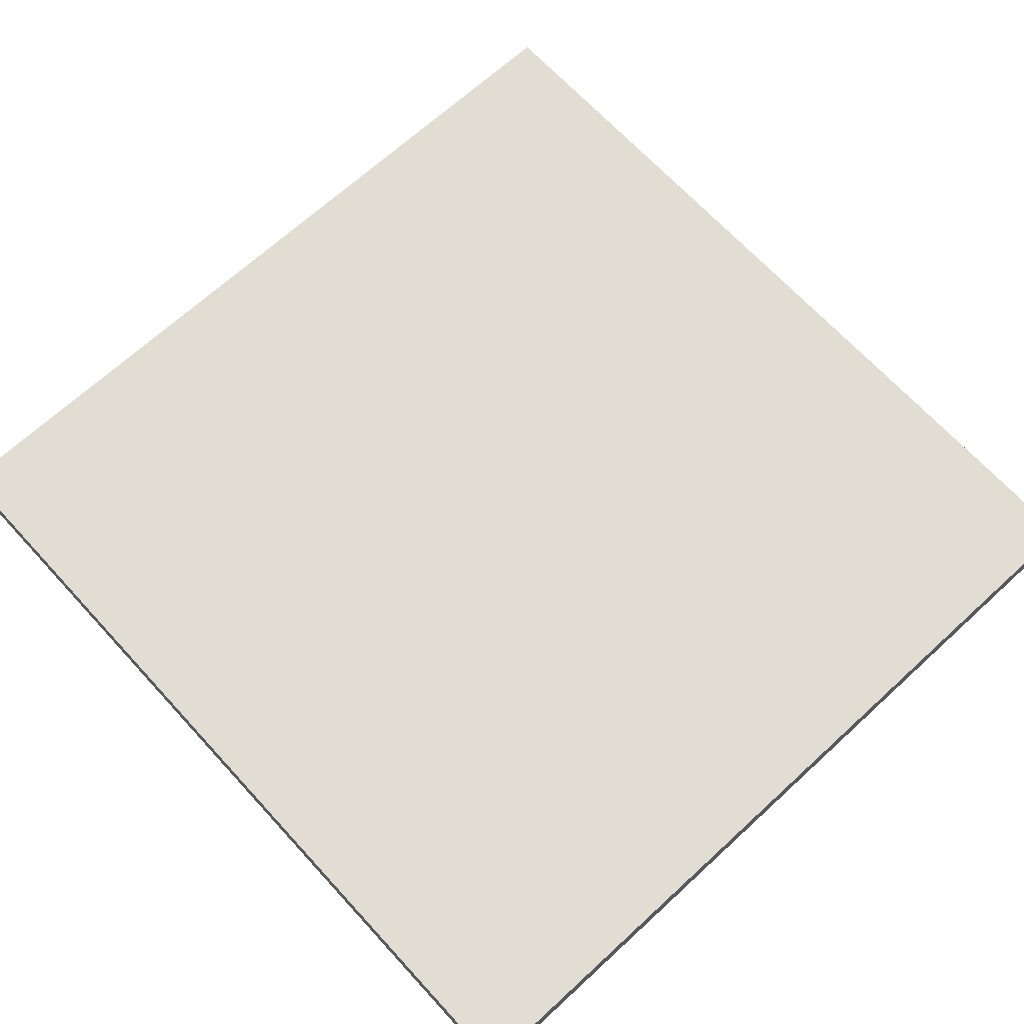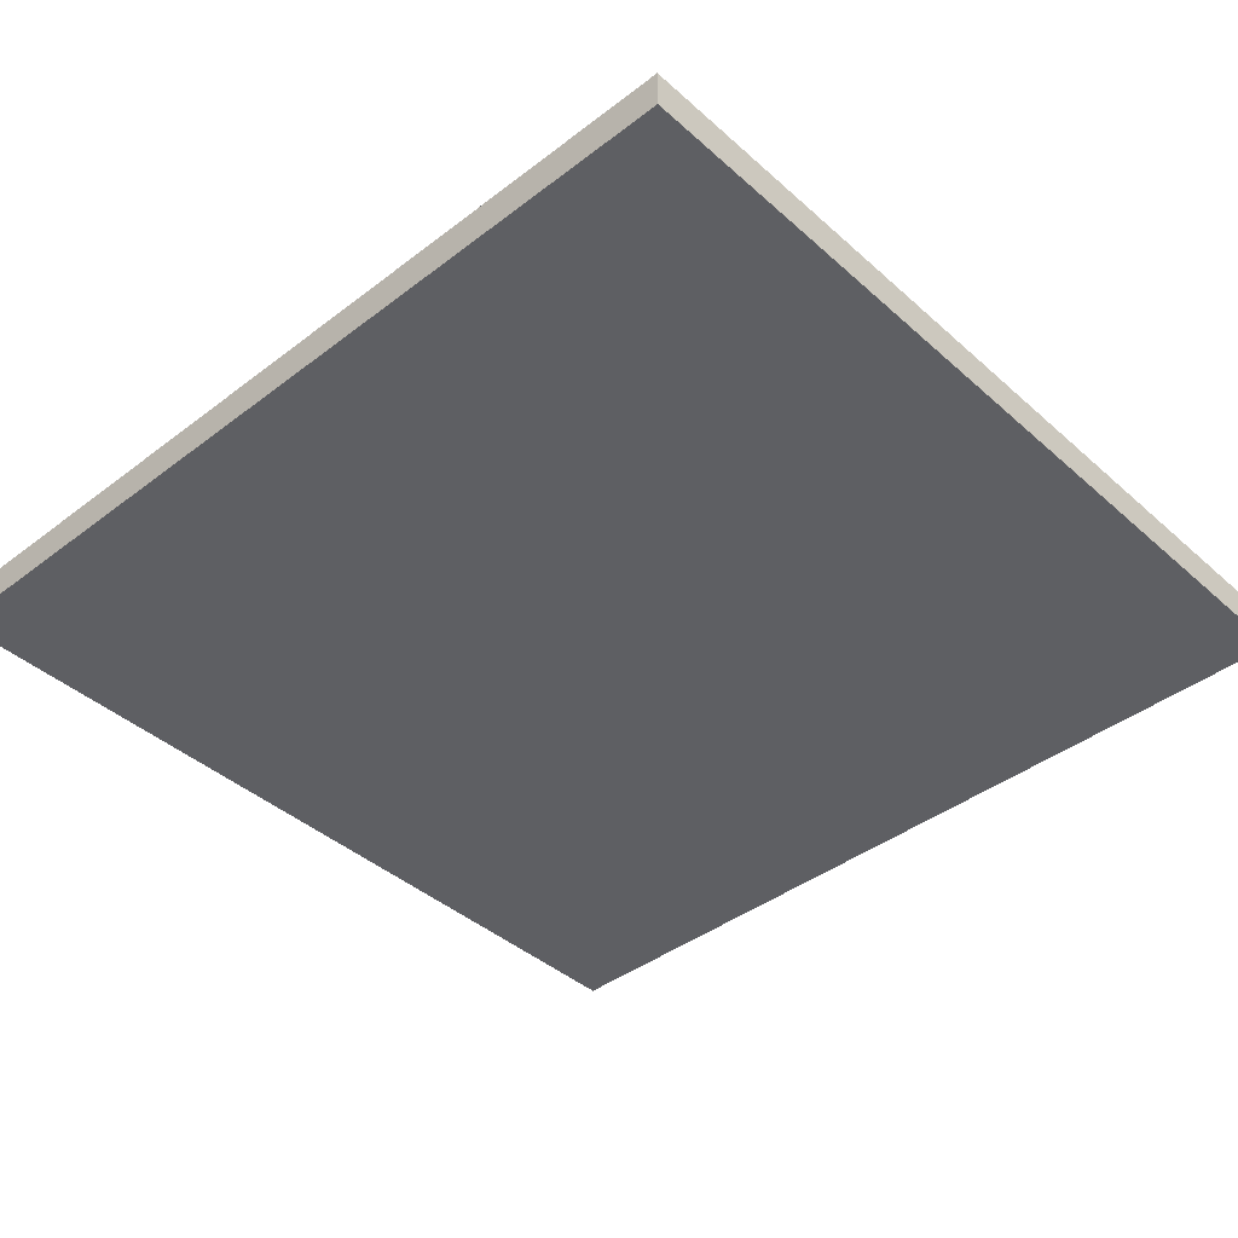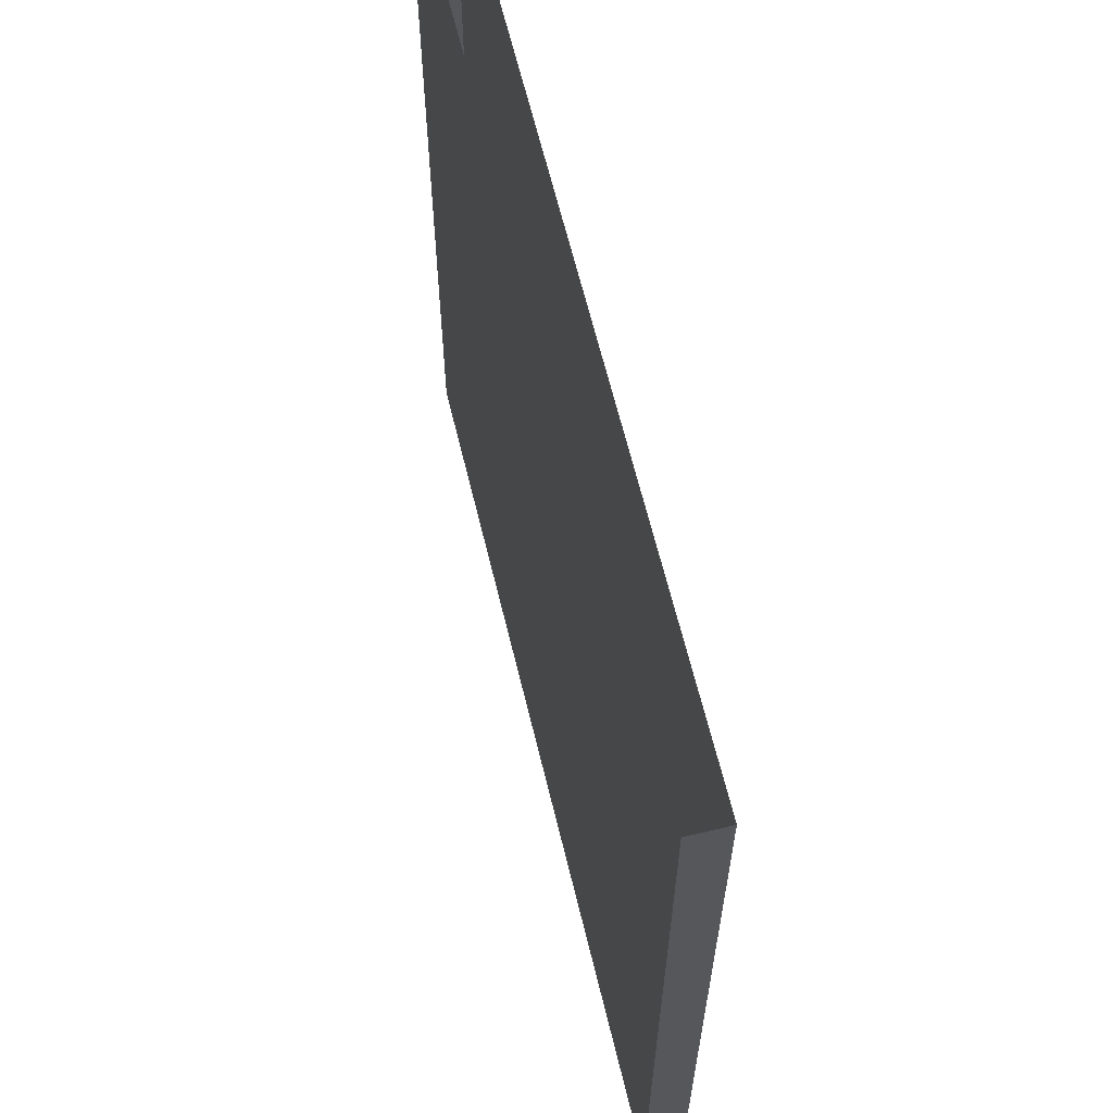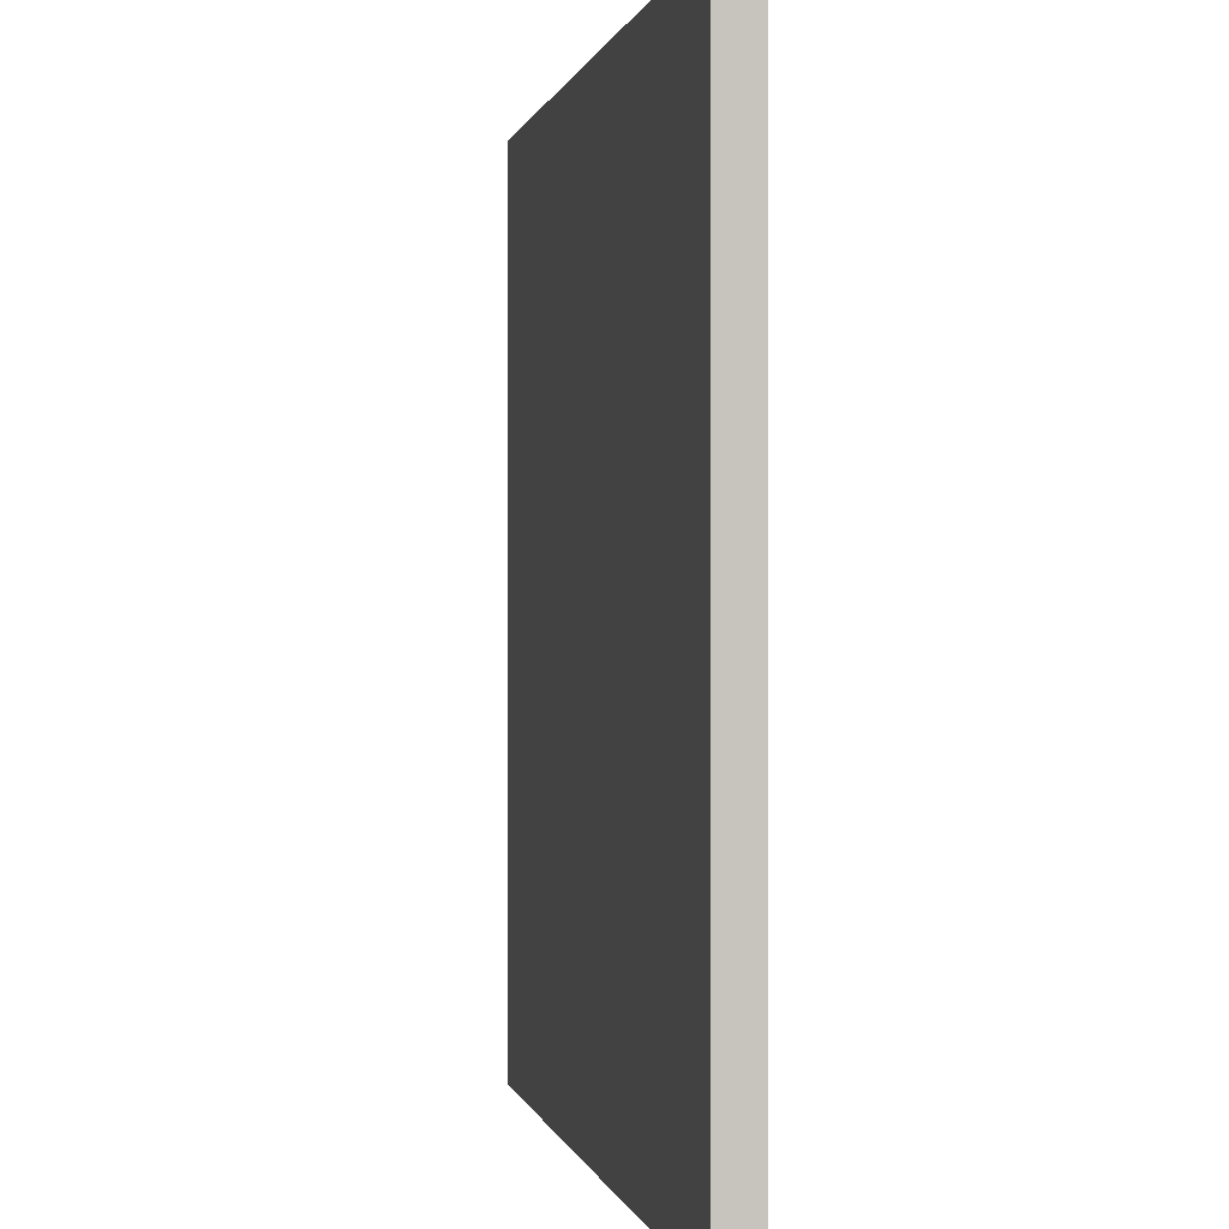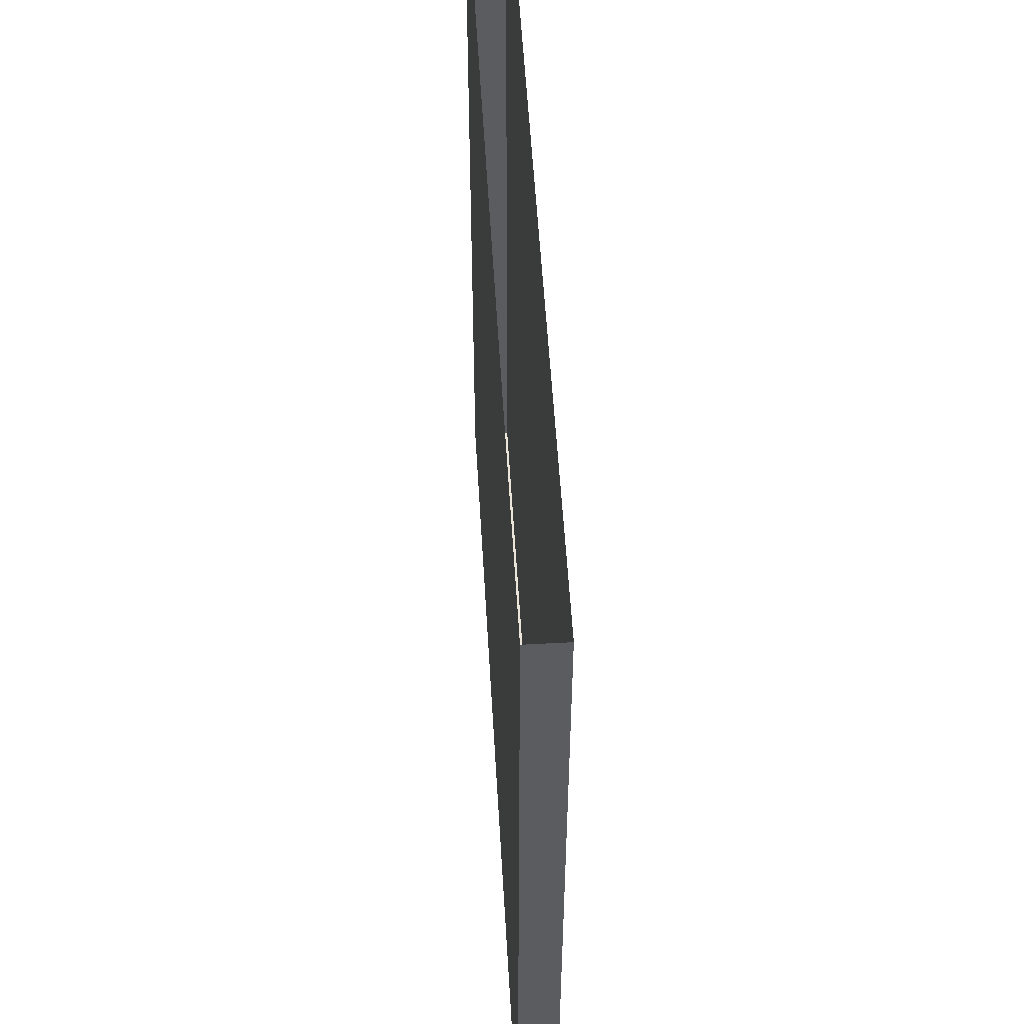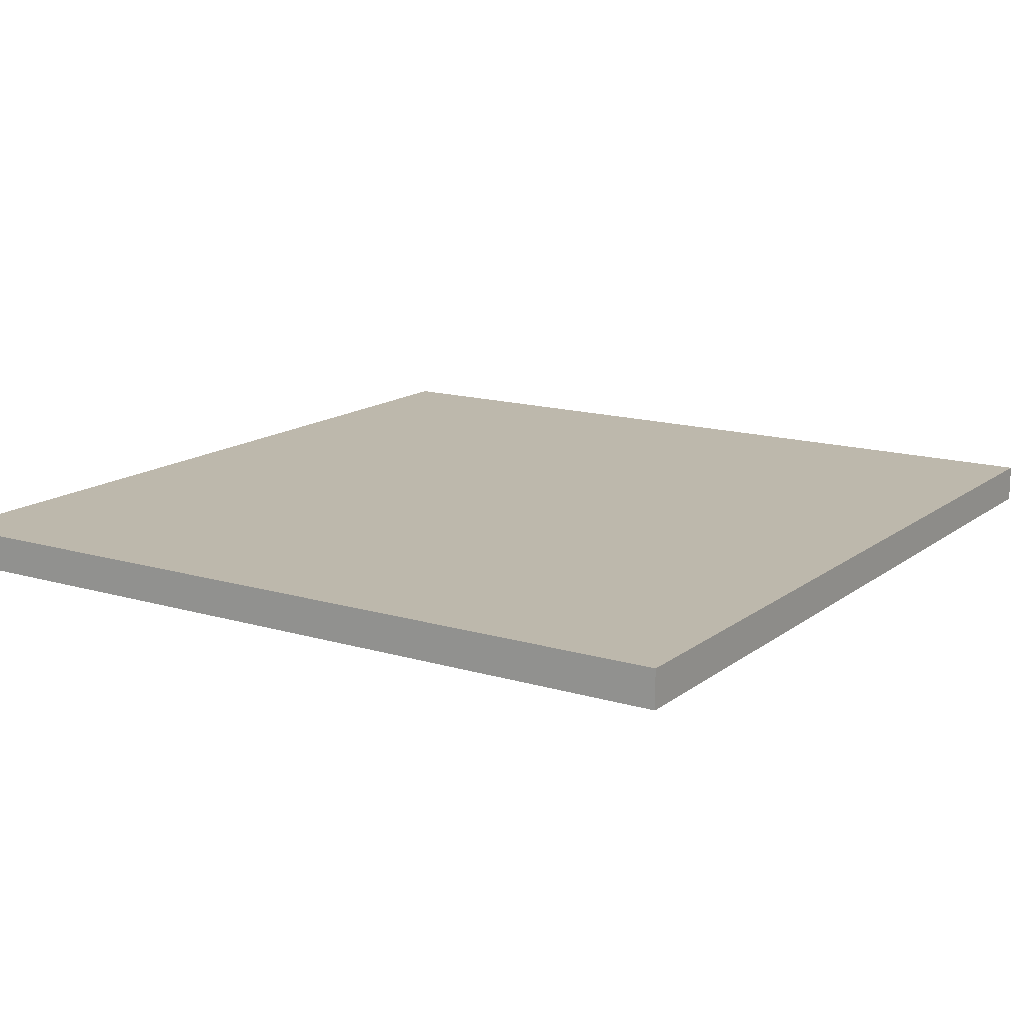
<metadata>
{"format":"obj","ext":"obj","renderer":"f3d","projection":"perspective","resolution":1024,"background":"white","views":[{"elev":68.1,"azim":137.4,"up":"+Y"},{"elev":-41.0,"azim":132.9,"up":"+Y"},{"elev":63.9,"azim":-103.6,"up":"+Z"},{"elev":0.2,"azim":79.1,"up":"+Z"},{"elev":54.4,"azim":86.7,"up":"+Z"},{"elev":14.7,"azim":-147.2,"up":"+Y"}]}
</metadata>
<code>
o mesh6/mesh6-geometry#mesh6-geometry
v -0.2373 0.9546 -0.2355
v -0.2373 0.9336 0.2478
v -0.2373 0.9546 0.2478
v -0.2373 0.9336 -0.2355
v 0.2355 0.9546 0.2478
v 0.2355 0.9336 -0.2355
v 0.2355 0.9546 -0.2355
v 0.2355 0.9336 0.2478
f 1 2 3
f 2 1 4
f 3 2 1
f 4 1 2
f 5 1 3
f 3 1 5
f 1 6 4
f 4 6 1
f 6 2 4
f 4 2 6
f 1 5 7
f 7 5 1
f 6 1 7
f 7 1 6
f 2 6 8
f 8 6 2
f 5 6 7
f 7 6 5
f 6 5 8
f 8 5 6

</code>
